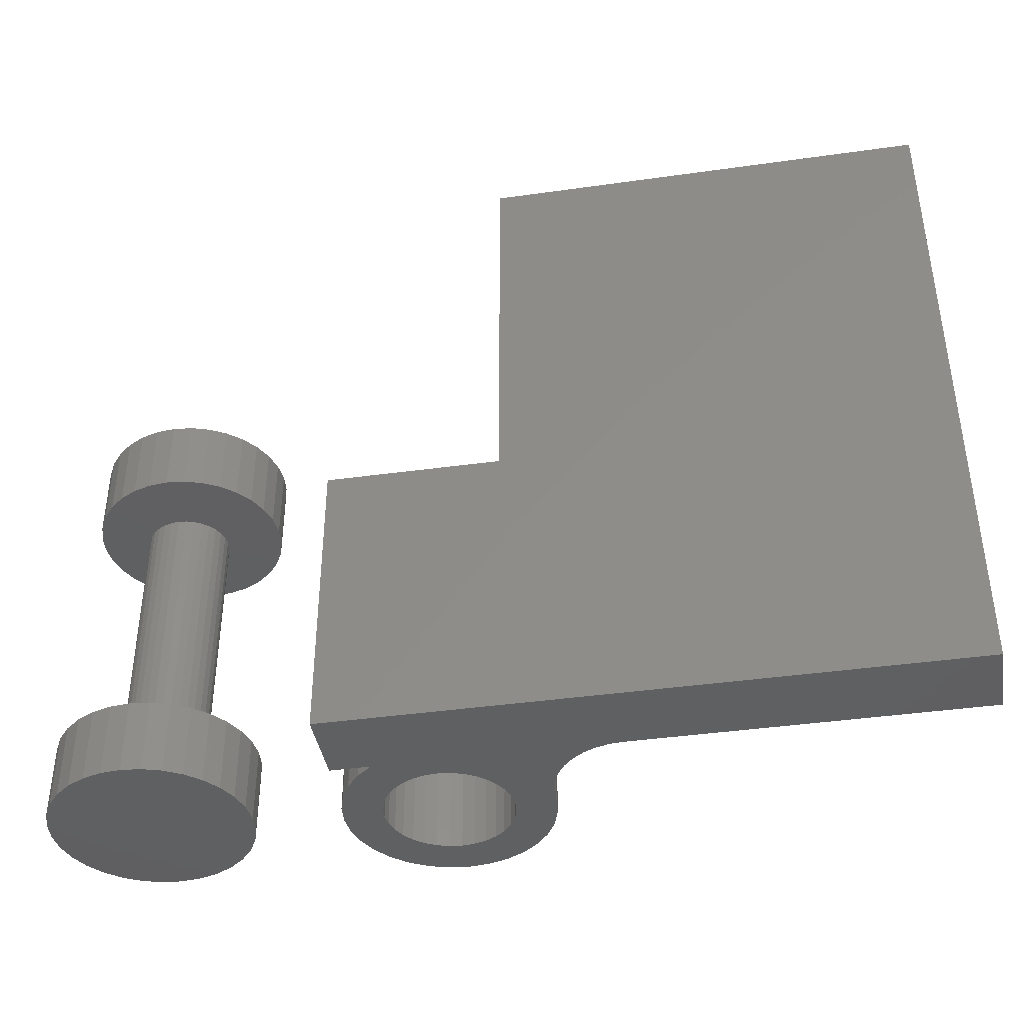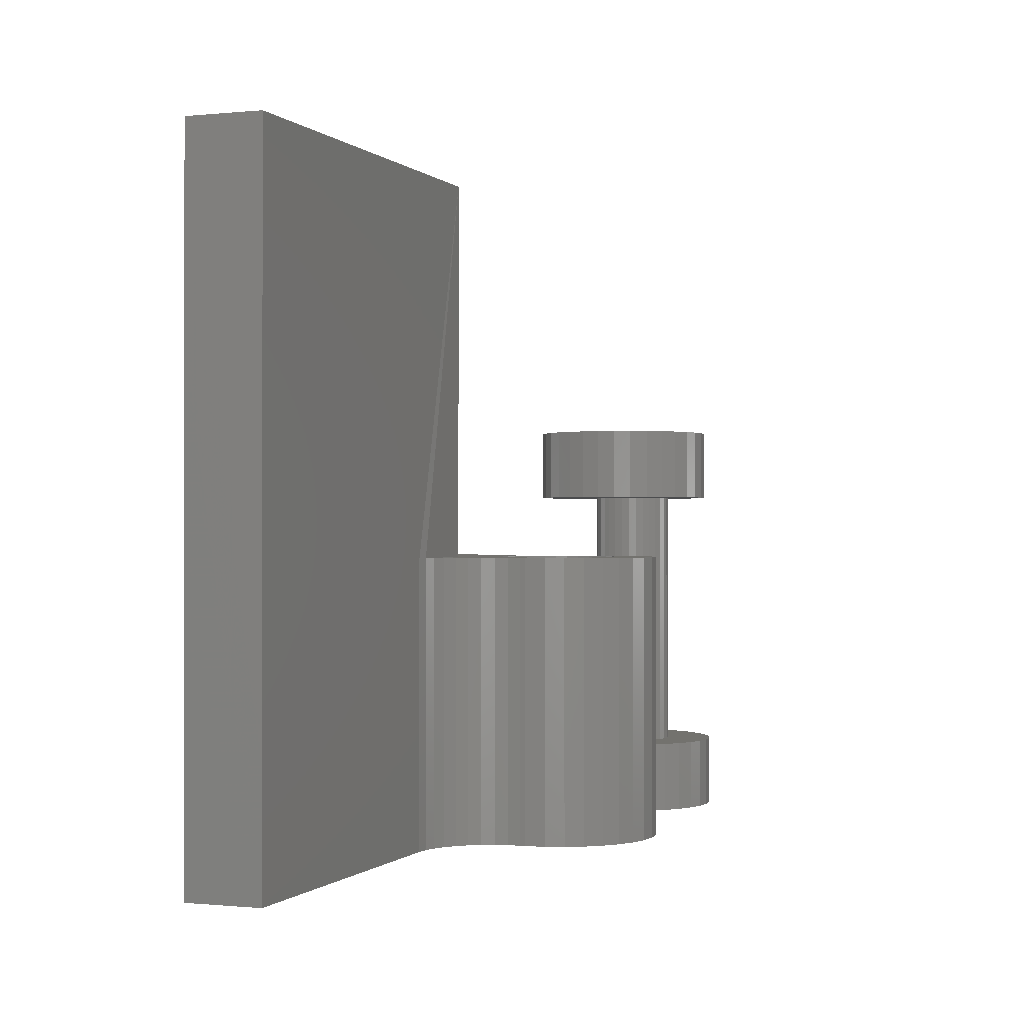
<metadata>
{"format":"stl","ext":"stl","renderer":"f3d","projection":"perspective","resolution":1024,"background":"white","views":[{"elev":-40.7,"azim":-170.2,"up":"+Y"},{"elev":-0.4,"azim":-69.3,"up":"+Y"}]}
</metadata>
<code>
# stl→obj: 333 verts, 662 faces
v 0.7017 0.2969 0.1318
v 0.7407 0.2969 0.1326
v 0.6997 0.2969 0.1383
v 0.7024 0.2969 0.125
v 0.7407 0.2969 0.1018
v 0.6997 0.2969 0.1117
v 0.6965 0.2969 0.1057
v 0.6922 0.2969 0.1004
v 0.6335 0.2969 0.1318
v 0.5858 0.2969 0.1326
v 0.6328 0.2969 0.125
v 0.6387 0.2969 0.1057
v 0.6355 0.2969 0.1117
v 0.5858 0.2969 0.1018
v 0.643 0.2969 0.1004
v 0.5843 0.2969 0.1172
v 0.6335 0.2969 0.1182
v 0.7422 0.2969 0.1172
v 0.7017 0.2969 0.1182
v 0.7289 0.2969 0.161
v 0.6676 0.2969 0.1598
v 0.6744 0.2969 0.1591
v 0.6809 0.2969 0.1571
v 0.6869 0.2969 0.1539
v 0.6922 0.2969 0.1496
v 0.7362 0.2969 0.1474
v 0.7191 0.2969 0.173
v 0.7071 0.2969 0.1828
v 0.6935 0.2969 0.1901
v 0.6786 0.2969 0.1946
v 0.6632 0.2969 0.1961
v 0.6478 0.2969 0.1946
v 0.633 0.2969 0.1901
v 0.6194 0.2969 0.1828
v 0.6074 0.2969 0.173
v 0.5976 0.2969 0.161
v 0.6965 0.2969 0.1443
v 0.6676 0.2969 0.09021
v 0.5903 0.2969 0.08698
v 0.5976 0.2969 0.07333
v 0.6074 0.2969 0.06136
v 0.6194 0.2969 0.05155
v 0.633 0.2969 0.04425
v 0.6478 0.2969 0.03976
v 0.6632 0.2969 0.03824
v 0.6786 0.2969 0.03976
v 0.6935 0.2969 0.04425
v 0.7071 0.2969 0.05155
v 0.7191 0.2969 0.06136
v 0.7289 0.2969 0.07333
v 0.7362 0.2969 0.08698
v 0.6869 0.2969 0.09608
v 0.6809 0.2969 0.09286
v 0.6744 0.2969 0.09088
v 0.5903 0.2969 0.1474
v 0.643 0.2969 0.1496
v 0.6483 0.2969 0.1539
v 0.6543 0.2969 0.1571
v 0.6608 0.2969 0.1591
v 0.6355 0.2969 0.1383
v 0.6387 0.2969 0.1443
v 0.6608 0.2969 0.09088
v 0.6543 0.2969 0.09286
v 0.6483 0.2969 0.09608
v 0.7024 0.0625 0.125
v 0.7017 0.0625 0.1318
v 0.6997 0.0625 0.1383
v 0.6965 0.0625 0.1443
v 0.6922 0.0625 0.1496
v 0.6869 0.0625 0.1539
v 0.6809 0.0625 0.1571
v 0.6744 0.0625 0.1591
v 0.6676 0.0625 0.1598
v 0.6608 0.0625 0.1591
v 0.6543 0.0625 0.1571
v 0.6483 0.0625 0.1539
v 0.643 0.0625 0.1496
v 0.6387 0.0625 0.1443
v 0.6355 0.0625 0.1383
v 0.6335 0.0625 0.1318
v 0.6328 0.0625 0.125
v 0.6335 0.0625 0.1182
v 0.6355 0.0625 0.1117
v 0.6387 0.0625 0.1057
v 0.643 0.0625 0.1004
v 0.6483 0.0625 0.09608
v 0.6543 0.0625 0.09286
v 0.6608 0.0625 0.09088
v 0.6676 0.0625 0.09021
v 0.6744 0.0625 0.09088
v 0.6809 0.0625 0.09286
v 0.6869 0.0625 0.09608
v 0.6922 0.0625 0.1004
v 0.6965 0.0625 0.1057
v 0.6997 0.0625 0.1117
v 0.7017 0.0625 0.1182
v 0.6786 0.3594 0.1946
v 0.6478 0.3594 0.1946
v 0.6632 0.3594 0.1961
v 0.6935 0.3594 0.1901
v 0.633 0.3594 0.1901
v 0.7071 0.3594 0.1828
v 0.6194 0.3594 0.1828
v 0.7191 0.3594 0.173
v 0.6074 0.3594 0.173
v 0.6074 0.3594 0.06136
v 0.7071 0.3594 0.05155
v 0.6194 0.3594 0.05155
v 0.6935 0.3594 0.04425
v 0.633 0.3594 0.04425
v 0.6786 0.3594 0.03976
v 0.6478 0.3594 0.03976
v 0.6632 0.3594 0.03824
v 0.5976 0.3594 0.161
v 0.7289 0.3594 0.161
v 0.5903 0.3594 0.1474
v 0.7362 0.3594 0.1474
v 0.5858 0.3594 0.1326
v 0.7407 0.3594 0.1326
v 0.5843 0.3594 0.1172
v 0.7422 0.3594 0.1172
v 0.5858 0.3594 0.1018
v 0.7407 0.3594 0.1018
v 0.5903 0.3594 0.08698
v 0.7362 0.3594 0.08698
v 0.5976 0.3594 0.07333
v 0.7289 0.3594 0.07333
v 0.7191 0.3594 0.06136
v 0.7484 0.0625 0.1334
v 0.7484 0.0625 0.101
v 0.5905 0.0625 0.1489
v 0.5858 0.0625 0.1334
v 0.5858 0.0625 0.101
v 0.5842 0.0625 0.1172
v 0.75 0.0625 0.1172
v 0.5982 0.0625 0.1632
v 0.6085 0.0625 0.1758
v 0.6211 0.0625 0.1861
v 0.6354 0.0625 0.1938
v 0.6509 0.0625 0.1985
v 0.6671 0.0625 0.2001
v 0.6833 0.0625 0.1985
v 0.6988 0.0625 0.1938
v 0.7132 0.0625 0.1861
v 0.7257 0.0625 0.1758
v 0.736 0.0625 0.1632
v 0.7437 0.0625 0.1489
v 0.7437 0.0625 0.08547
v 0.736 0.0625 0.07113
v 0.7257 0.0625 0.05857
v 0.7132 0.0625 0.04826
v 0.6988 0.0625 0.0406
v 0.6833 0.0625 0.03589
v 0.6671 0.0625 0.03429
v 0.6509 0.0625 0.03589
v 0.6354 0.0625 0.0406
v 0.6211 0.0625 0.04826
v 0.6085 0.0625 0.05857
v 0.5982 0.0625 0.07113
v 0.5905 0.0625 0.08547
v 0.6671 2.337e-18 0.2001
v 0.6509 4.221e-18 0.1985
v 0.6833 6.303e-19 0.1985
v 0.6988 -8.343e-19 0.1938
v 0.6354 6.209e-18 0.1938
v 0.7132 -2e-18 0.1861
v 0.6211 8.226e-18 0.1861
v 0.7257 -2.823e-18 0.1758
v 0.6085 1.019e-17 0.1758
v 0.6211 1.588e-17 0.04826
v 0.7132 5.652e-18 0.04826
v 0.6085 1.67e-17 0.05857
v 0.6988 7.668e-18 0.0406
v 0.6354 1.471e-17 0.0406
v 0.6833 9.657e-18 0.03589
v 0.6509 1.325e-17 0.03589
v 0.6671 1.154e-17 0.03429
v 0.7257 3.685e-18 0.05857
v 0.736 1.843e-18 0.07113
v 0.5982 1.715e-17 0.07113
v 0.7437 1.972e-19 0.08547
v 0.5905 1.72e-17 0.08547
v 0.7484 -1.19e-18 0.101
v 0.5858 1.686e-17 0.101
v 0.75 -2.264e-18 0.1172
v 0.5842 1.614e-17 0.1172
v 0.7484 -2.985e-18 0.1334
v 0.5858 1.507e-17 0.1334
v 0.7437 -3.325e-18 0.1489
v 0.5905 1.368e-17 0.1489
v 0.736 -3.27e-18 0.1632
v 0.5982 1.203e-17 0.1632
v 0.3671 0.2422 0
v 0.381 0.2422 0.0625
v 0.5092 0.2428 0
v 0.4766 0.2422 0.0625
v 0.5092 0.2428 0.0625
v 0.3439 0.2422 0.1283
v 0.3439 2.356e-17 0.1283
v 0.3438 0.2422 0.1328
v 0.3438 2.332e-17 0.1328
v 0.3671 0.5625 0.0625
v 0 0.5625 0.0625
v 0.2815 0.2422 0.0625
v 0.2927 0.2422 0.06351
v 0.3671 0.2428 0.0625
v 0 0 0.0625
v 0.2815 0 0.0625
v 0.3367 0 0.09568
v 0.3996 1.954e-17 0.08919
v 0.3917 2.006e-17 0.09571
v 0.3435 0 0.1171
v 0.3803 2.037e-17 0.1127
v 0.3773 2.016e-17 0.1226
v 0.4893 1.047e-17 0.07308
v 0.4802 8.733e-18 0.1226
v 0.4773 9.611e-18 0.1127
v 0.4659 7.699e-18 0.1699
v 0.4613 5.904e-18 0.2114
v 0.4579 8.22e-18 0.1764
v 0.4489 8.958e-18 0.1813
v 0.4454 7.406e-18 0.2162
v 0.439 9.885e-18 0.1843
v 0.4288 9.158e-18 0.2178
v 0.4288 1.097e-17 0.1853
v 0.4185 1.216e-17 0.1843
v 0.4122 1.109e-17 0.2162
v 0.4087 1.342e-17 0.1813
v 0.3962 1.313e-17 0.2114
v 0.3996 1.469e-17 0.1764
v 0.3917 1.594e-17 0.1699
v 0.3815 1.52e-17 0.2035
v 0.3852 1.71e-17 0.162
v 0.3803 1.814e-17 0.1529
v 0.3763 1.97e-17 0.1328
v 0.4766 1.247e-17 0.0625
v 0.4724 1.065e-17 0.1037
v 0.4659 1.182e-17 0.09571
v 0.4579 1.306e-17 0.08919
v 0.341 0 0.1061
v 0.3852 2.034e-17 0.1037
v 0.5092 0 0
v 0.5092 0 0.0625
v 0.4489 1.434e-17 0.08434
v 0.439 1.56e-17 0.08135
v 0.4288 1.679e-17 0.08035
v 0.4185 1.787e-17 0.08135
v 0.4087 1.88e-17 0.08434
v 0.3305 0 0.08625
v 0.3227 0 0.07808
v 0.3137 0 0.07143
v 0.3035 0 0.06652
v 0.2927 0 0.06351
v 0 0 0
v 0.4813 8.053e-18 0.1328
v 0.4997 8.606e-18 0.08592
v 0.5074 6.936e-18 0.1005
v 0.5122 5.529e-18 0.1164
v 0.5138 4.437e-18 0.1328
v 0.5122 3.698e-18 0.1494
v 0.5073 3.349e-18 0.1654
v 0.4995 3.406e-18 0.1801
v 0.4889 3.865e-18 0.1929
v 0.476 4.708e-18 0.2035
v 0.4773 7.382e-18 0.1529
v 0.4802 7.596e-18 0.143
v 0.4724 7.416e-18 0.162
v 0.3687 1.722e-17 0.1929
v 0.3581 1.91e-17 0.1801
v 0.3502 2.079e-17 0.1654
v 0.3454 2.222e-17 0.1494
v 0.3773 1.902e-17 0.143
v 0.3763 0.2422 0.1328
v 0.3454 0.2422 0.1494
v 0.4288 0.2422 0.08035
v 0.3773 0.2422 0.1226
v 0.3435 0.2422 0.1171
v 0.4659 0.2422 0.1699
v 0.5073 0.2422 0.1654
v 0.4724 0.2422 0.162
v 0.4773 0.2422 0.1529
v 0.5122 0.2422 0.1494
v 0.4802 0.2422 0.143
v 0.4802 0.2422 0.1226
v 0.5122 0.2422 0.1164
v 0.4773 0.2422 0.1127
v 0.5074 0.2422 0.1005
v 0.4724 0.2422 0.1037
v 0.4659 0.2422 0.09571
v 0.4997 0.2422 0.08592
v 0.4579 0.2422 0.08919
v 0.4489 0.2422 0.08434
v 0.3687 0.2422 0.1929
v 0.4185 0.2422 0.1843
v 0.4087 0.2422 0.1813
v 0.3581 0.2422 0.1801
v 0.3996 0.2422 0.1764
v 0.3917 0.2422 0.1699
v 0.3502 0.2422 0.1654
v 0.3852 0.2422 0.162
v 0.3803 0.2422 0.1529
v 0.3773 0.2422 0.143
v 0.3803 0.2422 0.1127
v 0.341 0.2422 0.1061
v 0.3852 0.2422 0.1037
v 0.3367 0.2422 0.09568
v 0.3917 0.2422 0.09571
v 0.3996 0.2422 0.08919
v 0.3305 0.2422 0.08625
v 0.4087 0.2422 0.08434
v 0.3227 0.2422 0.07808
v 0.4185 0.2422 0.08135
v 0.3035 0.2422 0.06652
v 0.3137 0.2422 0.07143
v 0.5138 0.2422 0.1328
v 0.4813 0.2422 0.1328
v 0.4288 0.2422 0.1853
v 0.3815 0.2422 0.2035
v 0.3962 0.2422 0.2114
v 0.4122 0.2422 0.2162
v 0.4288 0.2422 0.2178
v 0.4454 0.2422 0.2162
v 0.4613 0.2422 0.2114
v 0.476 0.2422 0.2035
v 0.4889 0.2422 0.1929
v 0.4995 0.2422 0.1801
v 0.4489 0.2422 0.1813
v 0.439 0.2422 0.1843
v 0.4579 0.2422 0.1764
v 0.4893 0.2422 0.07308
v 0.439 0.2422 0.08135
v 0.3671 0.5625 0
v 0 0.5625 0
f 1 2 3
f 2 1 4
f 5 6 7
f 8 5 7
f 9 10 11
f 12 13 14
f 14 15 12
f 16 14 13
f 16 13 17
f 16 17 11
f 16 11 10
f 18 2 4
f 18 4 19
f 18 19 6
f 18 6 5
f 20 21 22
f 20 22 23
f 20 23 24
f 20 24 25
f 20 25 26
f 21 20 27
f 21 27 28
f 21 28 29
f 21 29 30
f 21 30 31
f 21 31 32
f 21 32 33
f 21 33 34
f 21 34 35
f 21 35 36
f 26 25 37
f 26 37 3
f 26 3 2
f 38 39 40
f 38 40 41
f 38 41 42
f 38 42 43
f 38 43 44
f 38 44 45
f 38 45 46
f 38 46 47
f 38 47 48
f 38 48 49
f 38 49 50
f 38 50 51
f 51 5 8
f 51 8 52
f 51 52 53
f 51 53 54
f 51 54 38
f 36 55 56
f 36 56 57
f 36 57 58
f 36 58 59
f 36 59 21
f 55 10 9
f 55 9 60
f 55 60 61
f 55 61 56
f 39 38 62
f 39 62 63
f 39 63 64
f 39 64 15
f 39 15 14
f 65 4 66
f 66 4 1
f 66 1 67
f 67 1 3
f 67 3 68
f 68 3 37
f 68 37 69
f 69 37 25
f 69 25 70
f 70 25 24
f 70 24 71
f 71 24 23
f 71 23 72
f 72 23 22
f 72 22 73
f 73 22 21
f 73 21 74
f 74 21 59
f 74 59 75
f 75 59 58
f 75 58 76
f 76 58 57
f 76 57 77
f 77 57 56
f 77 56 78
f 78 56 61
f 78 61 79
f 79 61 60
f 79 60 80
f 80 60 9
f 80 9 81
f 81 9 11
f 81 11 82
f 82 11 17
f 82 17 83
f 83 17 13
f 83 13 84
f 84 13 12
f 84 12 85
f 85 12 15
f 85 15 86
f 86 15 64
f 86 64 87
f 87 64 63
f 87 63 88
f 88 63 62
f 88 62 89
f 89 62 38
f 89 38 90
f 90 38 54
f 90 54 91
f 91 54 53
f 91 53 92
f 92 53 52
f 92 52 93
f 93 52 8
f 93 8 94
f 94 8 7
f 94 7 95
f 95 7 6
f 95 6 96
f 96 6 19
f 96 19 65
f 65 19 4
f 97 98 99
f 98 97 100
f 98 100 101
f 101 100 102
f 101 102 103
f 103 102 104
f 103 104 105
f 106 107 108
f 108 107 109
f 108 109 110
f 110 109 111
f 110 111 112
f 112 111 113
f 105 104 114
f 114 104 115
f 114 115 116
f 116 115 117
f 116 117 118
f 118 117 119
f 118 119 120
f 120 119 121
f 120 121 122
f 122 121 123
f 122 123 124
f 124 123 125
f 124 125 126
f 126 125 127
f 126 127 106
f 106 127 128
f 106 128 107
f 16 120 14
f 14 120 122
f 14 122 39
f 39 122 124
f 39 124 40
f 40 124 126
f 40 126 41
f 41 126 106
f 41 106 42
f 42 106 108
f 42 108 43
f 43 108 110
f 43 110 44
f 44 110 112
f 44 112 45
f 45 112 113
f 45 113 46
f 46 113 111
f 46 111 47
f 47 111 109
f 47 109 48
f 48 109 107
f 48 107 49
f 49 107 128
f 49 128 50
f 50 128 127
f 50 127 51
f 51 127 125
f 51 125 5
f 5 125 123
f 5 123 18
f 18 123 121
f 18 121 2
f 2 121 119
f 2 119 26
f 26 119 117
f 26 117 20
f 20 117 115
f 20 115 27
f 27 115 104
f 27 104 28
f 28 104 102
f 28 102 29
f 29 102 100
f 29 100 30
f 30 100 97
f 30 97 31
f 31 97 99
f 31 99 32
f 32 99 98
f 32 98 33
f 33 98 101
f 33 101 34
f 34 101 103
f 34 103 35
f 35 103 105
f 35 105 36
f 36 105 114
f 36 114 55
f 55 114 116
f 55 116 10
f 10 116 118
f 10 118 16
f 16 118 120
f 67 129 66
f 65 66 129
f 94 95 130
f 94 130 93
f 131 77 78
f 131 78 79
f 131 79 132
f 79 80 132
f 81 132 80
f 133 83 84
f 133 84 85
f 133 85 86
f 134 132 81
f 134 81 82
f 134 82 83
f 134 83 133
f 135 130 95
f 135 95 96
f 135 96 65
f 135 65 129
f 73 74 136
f 73 136 137
f 73 137 138
f 73 138 139
f 73 139 140
f 73 140 141
f 73 141 142
f 73 142 143
f 73 143 144
f 73 144 145
f 73 145 146
f 146 147 70
f 146 70 71
f 146 71 72
f 146 72 73
f 147 129 67
f 147 67 68
f 147 68 69
f 147 69 70
f 148 149 89
f 148 89 90
f 148 90 91
f 148 91 92
f 148 92 93
f 148 93 130
f 89 149 150
f 89 150 151
f 89 151 152
f 89 152 153
f 89 153 154
f 89 154 155
f 89 155 156
f 89 156 157
f 89 157 158
f 89 158 159
f 89 159 160
f 136 74 75
f 136 75 76
f 136 76 77
f 136 77 131
f 160 133 86
f 160 86 87
f 160 87 88
f 160 88 89
f 161 162 163
f 164 163 162
f 165 164 162
f 166 164 165
f 167 166 165
f 168 166 167
f 169 168 167
f 170 171 172
f 173 171 170
f 174 173 170
f 175 173 174
f 176 175 174
f 177 175 176
f 171 178 172
f 172 178 179
f 172 179 180
f 180 179 181
f 180 181 182
f 182 181 183
f 182 183 184
f 184 183 185
f 184 185 186
f 186 185 187
f 186 187 188
f 188 187 189
f 188 189 190
f 190 189 191
f 190 191 192
f 192 191 168
f 192 168 169
f 186 134 184
f 184 134 133
f 184 133 182
f 182 133 160
f 182 160 180
f 180 160 159
f 180 159 172
f 172 159 158
f 172 158 170
f 170 158 157
f 170 157 174
f 174 157 156
f 174 156 176
f 176 156 155
f 176 155 177
f 177 155 154
f 177 154 175
f 175 154 153
f 175 153 173
f 173 153 152
f 173 152 171
f 171 152 151
f 171 151 178
f 178 151 150
f 178 150 179
f 179 150 149
f 179 149 181
f 181 149 148
f 181 148 183
f 183 148 130
f 183 130 185
f 185 130 135
f 185 135 187
f 187 135 129
f 187 129 189
f 189 129 147
f 189 147 191
f 191 147 146
f 191 146 168
f 168 146 145
f 168 145 166
f 166 145 144
f 166 144 164
f 164 144 143
f 164 143 163
f 163 143 142
f 163 142 161
f 161 142 141
f 161 141 162
f 162 141 140
f 162 140 165
f 165 140 139
f 165 139 167
f 167 139 138
f 167 138 169
f 169 138 137
f 169 137 192
f 192 137 136
f 192 136 190
f 190 136 131
f 190 131 188
f 188 131 132
f 188 132 186
f 186 132 134
f 193 194 195
f 195 194 196
f 195 196 197
f 198 199 200
f 200 199 201
f 202 203 204
f 202 204 205
f 202 205 206
f 207 208 203
f 203 208 204
f 209 210 211
f 212 213 214
f 215 216 217
f 218 219 220
f 221 220 219
f 219 222 221
f 223 221 222
f 222 224 223
f 223 224 225
f 226 225 224
f 224 227 226
f 226 227 228
f 228 227 229
f 229 230 228
f 231 230 229
f 229 232 231
f 233 231 232
f 233 232 234
f 199 212 214
f 199 214 235
f 199 235 201
f 236 215 217
f 236 217 237
f 236 237 238
f 236 238 239
f 240 209 211
f 240 211 241
f 240 241 213
f 240 213 212
f 242 243 236
f 242 236 239
f 242 239 244
f 242 244 245
f 242 245 246
f 242 246 247
f 242 247 248
f 242 248 210
f 242 210 209
f 242 209 249
f 242 249 250
f 242 250 251
f 242 251 252
f 242 252 253
f 242 253 208
f 242 208 207
f 242 207 254
f 255 216 215
f 255 215 256
f 255 256 257
f 255 257 258
f 255 258 259
f 255 259 260
f 255 260 261
f 255 261 262
f 255 262 263
f 263 264 265
f 263 265 266
f 263 266 255
f 264 219 218
f 264 218 267
f 264 267 265
f 235 268 269
f 235 269 270
f 235 270 271
f 235 271 201
f 268 235 272
f 268 272 234
f 268 234 232
f 200 273 198
f 200 274 273
f 196 194 275
f 198 276 277
f 198 273 276
f 278 279 280
f 281 280 279
f 279 282 281
f 283 281 282
f 284 285 286
f 286 285 287
f 287 288 286
f 289 288 287
f 287 290 289
f 291 289 290
f 291 290 292
f 293 294 295
f 293 295 296
f 296 295 297
f 296 297 298
f 296 298 299
f 298 300 299
f 299 300 301
f 299 301 274
f 274 301 302
f 273 274 302
f 276 303 277
f 304 277 303
f 303 305 304
f 306 304 305
f 306 305 307
f 306 307 308
f 306 308 309
f 308 310 309
f 311 309 310
f 311 310 312
f 311 312 275
f 194 193 206
f 194 206 205
f 194 205 313
f 194 313 314
f 194 314 311
f 194 311 275
f 315 285 284
f 315 284 316
f 315 316 283
f 315 283 282
f 317 294 293
f 317 293 318
f 317 318 319
f 317 319 320
f 317 320 321
f 317 321 322
f 317 322 323
f 317 323 324
f 317 324 325
f 325 326 327
f 325 327 328
f 325 328 317
f 326 279 278
f 326 278 329
f 326 329 327
f 330 196 275
f 330 275 331
f 330 331 292
f 330 292 290
f 332 193 333
f 333 193 254
f 193 195 254
f 254 195 242
f 202 332 203
f 203 332 333
f 206 193 202
f 202 193 332
f 250 314 251
f 251 314 313
f 251 313 252
f 252 313 205
f 252 205 253
f 253 205 204
f 253 204 208
f 314 250 311
f 311 250 249
f 311 249 309
f 309 249 209
f 309 209 306
f 306 209 240
f 306 240 304
f 304 240 212
f 304 212 277
f 277 212 199
f 277 199 198
f 225 328 223
f 223 328 327
f 223 327 221
f 221 327 329
f 221 329 220
f 220 329 278
f 220 278 218
f 218 278 280
f 218 280 267
f 267 280 281
f 267 281 265
f 265 281 283
f 265 283 266
f 266 283 316
f 266 316 255
f 328 225 317
f 317 225 226
f 317 226 294
f 294 226 228
f 294 228 295
f 295 228 230
f 295 230 297
f 297 230 231
f 297 231 298
f 298 231 233
f 298 233 300
f 300 233 234
f 300 234 301
f 301 234 272
f 301 272 302
f 302 272 235
f 302 235 273
f 246 312 247
f 247 312 310
f 247 310 248
f 248 310 308
f 248 308 210
f 210 308 307
f 210 307 211
f 211 307 305
f 211 305 241
f 241 305 303
f 241 303 213
f 213 303 276
f 213 276 214
f 214 276 273
f 214 273 235
f 312 246 275
f 275 246 245
f 275 245 331
f 331 245 244
f 331 244 292
f 292 244 239
f 292 239 291
f 291 239 238
f 291 238 289
f 289 238 237
f 289 237 288
f 288 237 217
f 288 217 286
f 286 217 216
f 286 216 284
f 284 216 255
f 284 255 316
f 259 315 260
f 260 315 282
f 260 282 261
f 261 282 279
f 261 279 262
f 262 279 326
f 262 326 263
f 263 326 325
f 263 325 264
f 264 325 324
f 264 324 219
f 219 324 323
f 219 323 222
f 222 323 322
f 222 322 224
f 224 322 321
f 224 321 227
f 227 321 320
f 227 320 229
f 229 320 319
f 229 319 232
f 232 319 318
f 232 318 268
f 268 318 293
f 268 293 269
f 269 293 296
f 269 296 270
f 270 296 299
f 270 299 271
f 271 299 274
f 271 274 201
f 201 274 200
f 236 196 215
f 215 196 330
f 215 330 256
f 256 330 290
f 256 290 257
f 257 290 287
f 257 287 258
f 258 287 285
f 258 285 259
f 259 285 315
f 236 243 196
f 196 243 197
f 203 333 207
f 207 333 254
f 243 242 197
f 197 242 195

</code>
